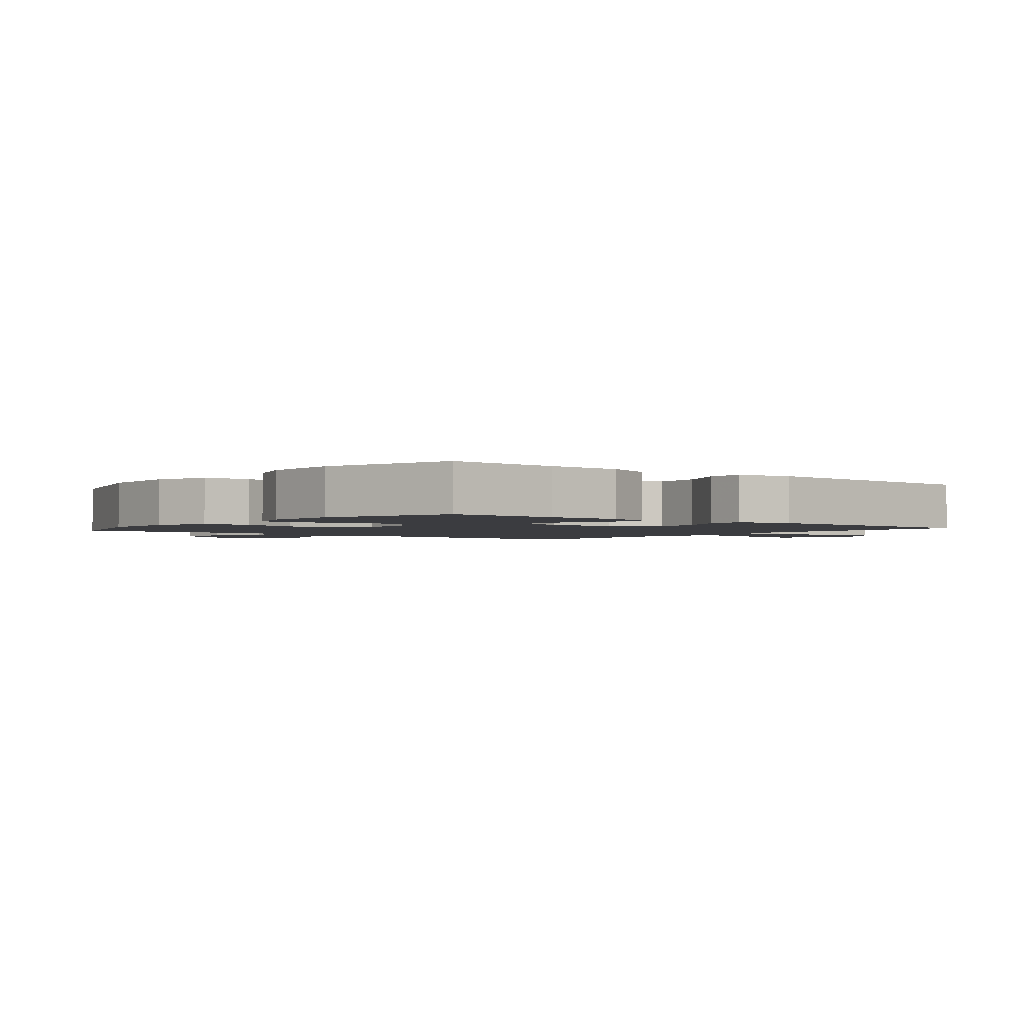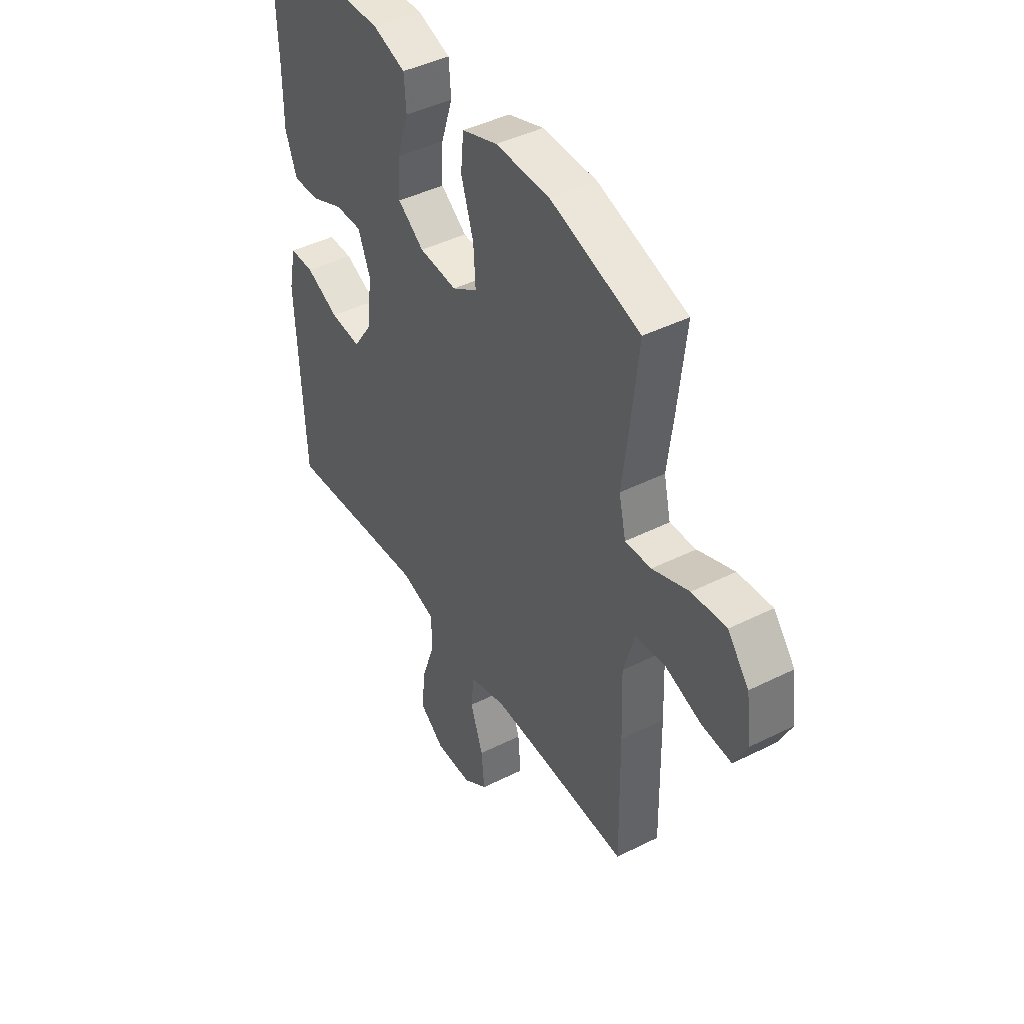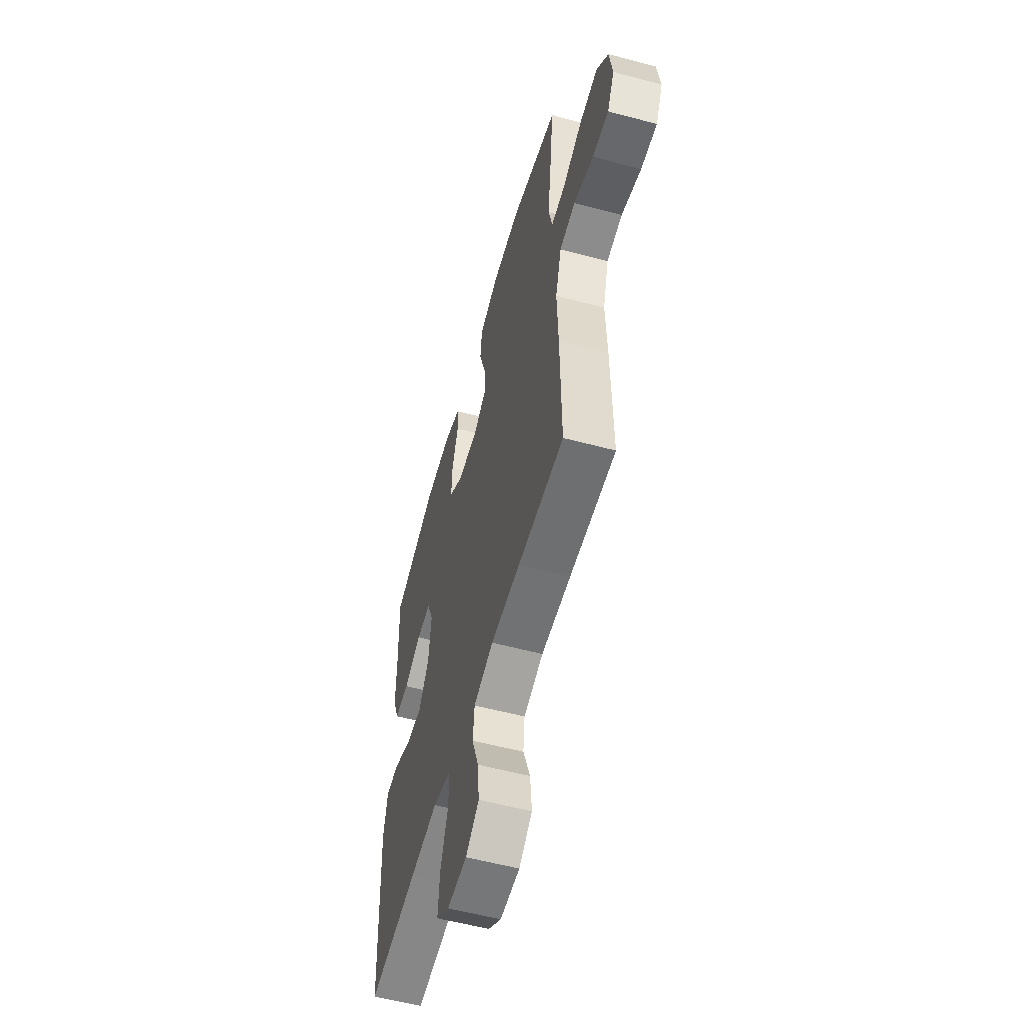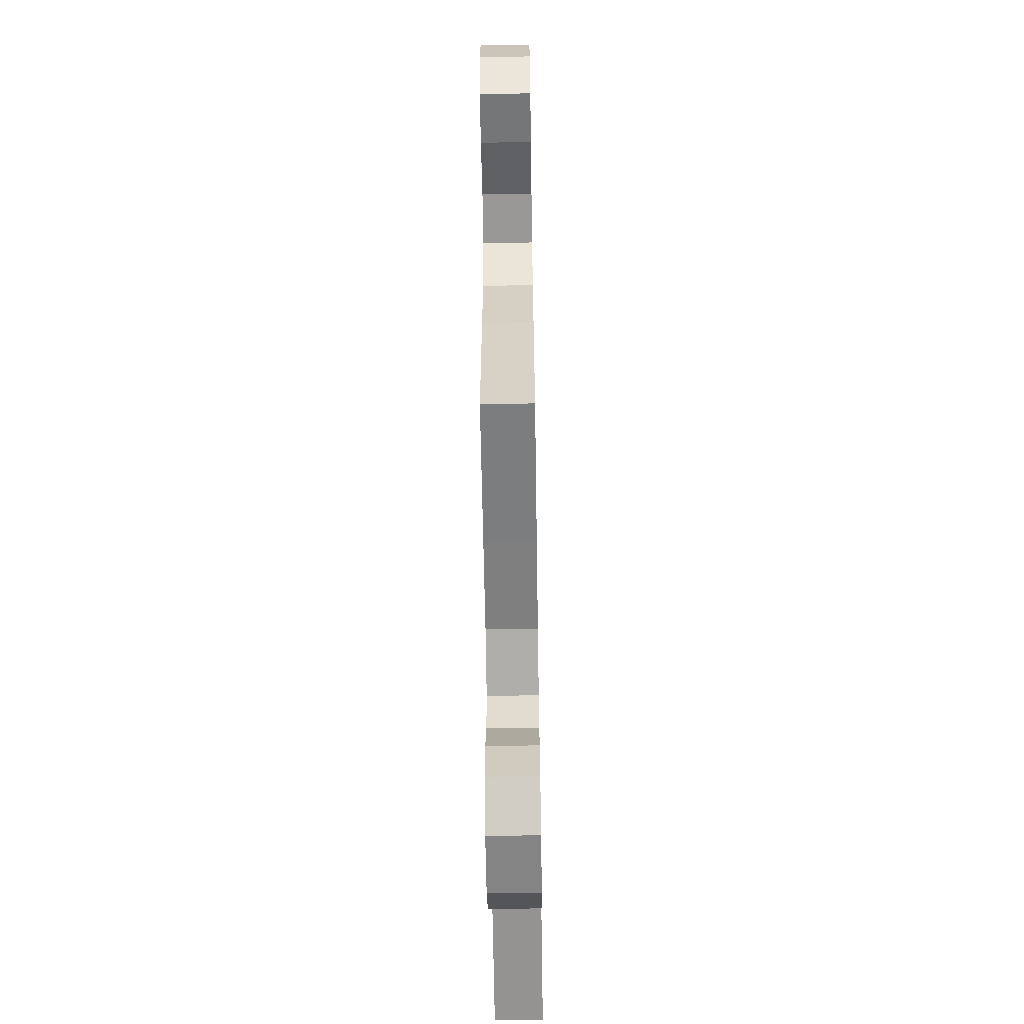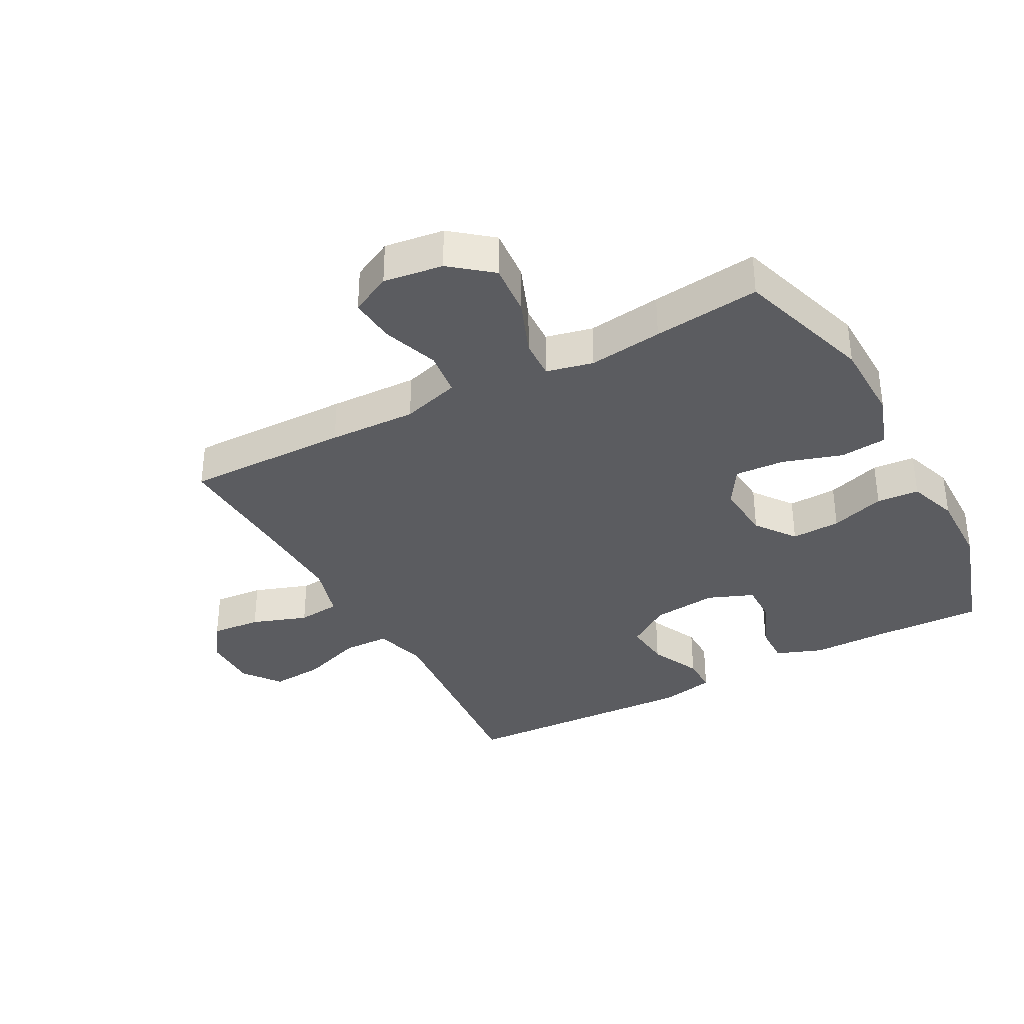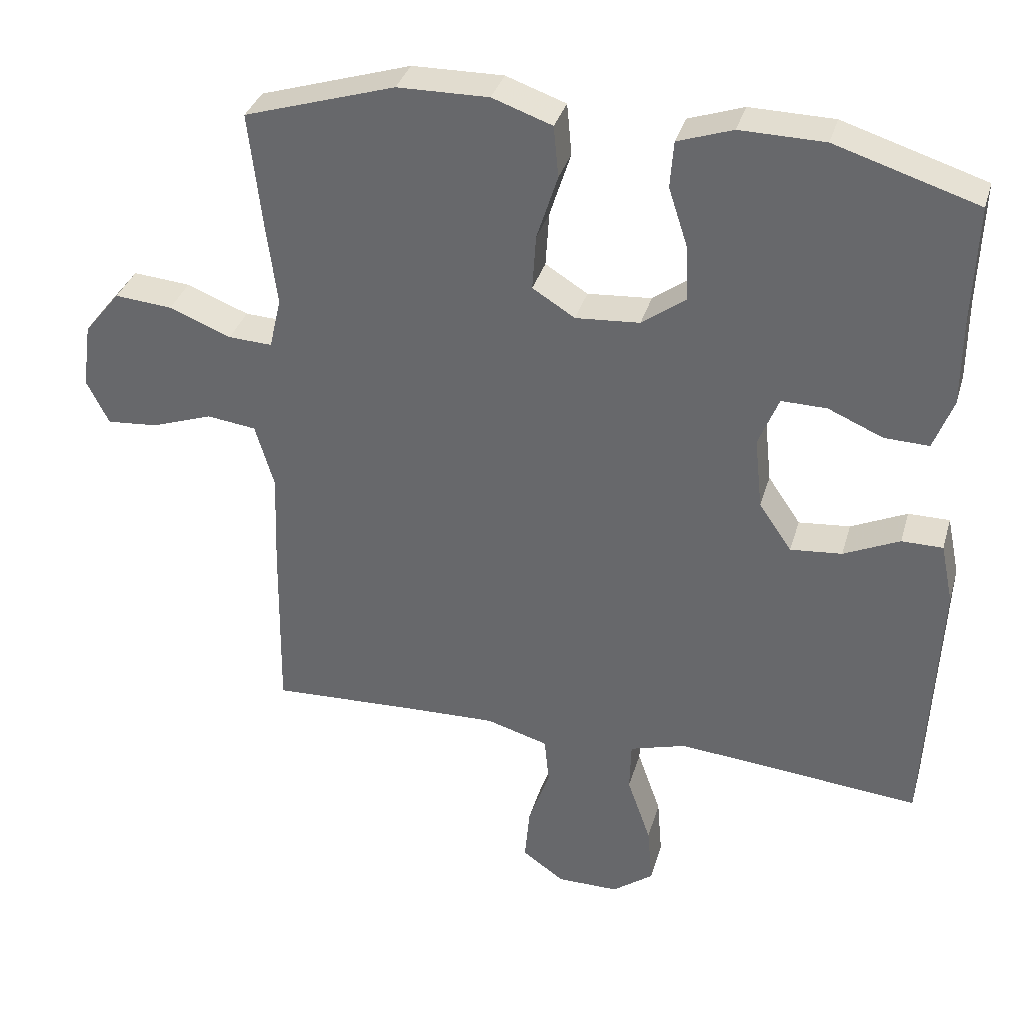
<metadata>
{"format":"obj","ext":"obj","renderer":"f3d","projection":"perspective","resolution":1024,"background":"white","views":[{"elev":-2.1,"azim":51.1,"up":"+Y"},{"elev":43.5,"azim":-120.6,"up":"+Z"},{"elev":-57.1,"azim":-105.5,"up":"+Z"},{"elev":-61.5,"azim":-89.1,"up":"+Z"},{"elev":-35.3,"azim":-61.5,"up":"+Y"},{"elev":34.7,"azim":15.6,"up":"+Z"}]}
</metadata>
<code>
v -0.5 0.07 -0.5
v -0.496 0.07 -0.24
v -0.491 0.07 -0.101
v -0.518 0.07 -0.009
v -0.589 0.07 0
v -0.678 0.07 -0.031
v -0.751 0.07 -0.037
v -0.783 0.07 0.027
v -0.77 0.07 0.121
v -0.718 0.07 0.185
v -0.635 0.07 0.178
v -0.546 0.07 0.143
v -0.483 0.07 0.14
v -0.466 0.07 0.214
v -0.481 0.07 0.331
v -0.5 0.07 0.5
v -0.283 0.07 0.568
v -0.152 0.07 0.57
v -0.066 0.07 0.54
v -0.059 0.07 0.466
v -0.089 0.07 0.372
v -0.094 0.07 0.293
v -0.033 0.07 0.255
v 0.059 0.07 0.262
v 0.122 0.07 0.308
v 0.119 0.07 0.386
v 0.091 0.07 0.472
v 0.096 0.07 0.539
v 0.175 0.07 0.566
v 0.296 0.07 0.564
v 0.5 0.07 0.5
v 0.494 0.07 0.325
v 0.494 0.07 0.207
v 0.466 0.07 0.133
v 0.402 0.07 0.135
v 0.323 0.07 0.169
v 0.258 0.07 0.17
v 0.229 0.07 0.098
v 0.24 0.07 -0.005
v 0.287 0.07 -0.074
v 0.361 0.07 -0.067
v 0.441 0.07 -0.03
v 0.5 0.07 -0.03
v 0.518 0.07 -0.116
v 0.5 0.07 -0.5
v 0.274 0.07 -0.479
v 0.149 0.07 -0.468
v 0.068 0.07 -0.492
v 0.066 0.07 -0.565
v 0.1 0.07 -0.662
v 0.107 0.07 -0.747
v 0.048 0.07 -0.791
v -0.041 0.07 -0.791
v -0.101 0.07 -0.748
v -0.094 0.07 -0.669
v -0.063 0.07 -0.581
v -0.07 0.07 -0.513
v -0.159 0.07 -0.487
v -0.293 0.07 -0.491
v -0.5 0 -0.5
v -0.496 0 -0.24
v -0.491 0 -0.101
v -0.518 0 -0.009
v -0.589 0 0
v -0.678 0 -0.031
v -0.751 0 -0.037
v -0.783 0 0.027
v -0.77 0 0.121
v -0.718 0 0.185
v -0.635 0 0.178
v -0.546 0 0.143
v -0.483 0 0.14
v -0.466 0 0.214
v -0.481 0 0.331
v -0.5 0 0.5
v -0.283 0 0.568
v -0.152 0 0.57
v -0.066 0 0.54
v -0.059 0 0.466
v -0.089 0 0.372
v -0.094 0 0.293
v -0.033 0 0.255
v 0.059 0 0.262
v 0.122 0 0.308
v 0.119 0 0.386
v 0.091 0 0.472
v 0.096 0 0.539
v 0.175 0 0.566
v 0.296 0 0.564
v 0.5 0 0.5
v 0.494 0 0.325
v 0.494 0 0.207
v 0.466 0 0.133
v 0.402 0 0.135
v 0.323 0 0.169
v 0.258 0 0.17
v 0.229 0 0.098
v 0.24 0 -0.005
v 0.287 0 -0.074
v 0.361 0 -0.067
v 0.441 0 -0.03
v 0.5 0 -0.03
v 0.518 0 -0.116
v 0.5 0 -0.5
v 0.274 0 -0.479
v 0.149 0 -0.468
v 0.068 0 -0.492
v 0.066 0 -0.565
v 0.1 0 -0.662
v 0.107 0 -0.747
v 0.048 0 -0.791
v -0.041 0 -0.791
v -0.101 0 -0.748
v -0.094 0 -0.669
v -0.063 0 -0.581
v -0.07 0 -0.513
v -0.159 0 -0.487
v -0.293 0 -0.491
f 54 55 56
f 53 54 56
f 52 53 56
f 51 52 56
f 50 51 56
f 49 50 56
f 48 49 56 57
f 47 48 57 58
f 44 45 46
f 43 44 46
f 42 43 46
f 41 42 46
f 40 41 46 47
f 47 58 59
f 40 47 59
f 39 40 59
f 34 35 36
f 33 34 36
f 32 33 36
f 32 36 37
f 31 32 37
f 30 31 37
f 29 30 37
f 28 29 37
f 27 28 37
f 26 27 37
f 25 26 37 38
f 19 20 21
f 18 19 21
f 17 18 21
f 16 17 21
f 15 16 21
f 14 15 21
f 13 14 21 22
f 10 11 12
f 9 10 12
f 8 9 12
f 7 8 12
f 6 7 12
f 5 6 12
f 4 5 12 13
f 13 22 23
f 4 13 23
f 3 4 23
f 59 1 2
f 39 59 2
f 38 39 2
f 25 38 2
f 24 25 2
f 2 3 23 24
f 115 114 113
f 115 113 112
f 115 112 111
f 115 111 110
f 115 110 109
f 115 109 108
f 116 115 108 107
f 117 116 107 106
f 105 104 103
f 105 103 102
f 105 102 101
f 105 101 100
f 106 105 100 99
f 118 117 106
f 118 106 99
f 118 99 98
f 95 94 93
f 95 93 92
f 95 92 91
f 96 95 91
f 96 91 90
f 96 90 89
f 96 89 88
f 96 88 87
f 96 87 86
f 96 86 85
f 97 96 85 84
f 80 79 78
f 80 78 77
f 80 77 76
f 80 76 75
f 80 75 74
f 80 74 73
f 81 80 73 72
f 71 70 69
f 71 69 68
f 71 68 67
f 71 67 66
f 71 66 65
f 71 65 64
f 72 71 64 63
f 82 81 72
f 82 72 63
f 82 63 62
f 61 60 118
f 61 118 98
f 61 98 97
f 61 97 84
f 61 84 83
f 83 82 62 61
f 1 60 61 2
f 2 61 62 3
f 3 62 63 4
f 4 63 64 5
f 5 64 65 6
f 6 65 66 7
f 7 66 67 8
f 8 67 68 9
f 9 68 69 10
f 10 69 70 11
f 11 70 71 12
f 12 71 72 13
f 13 72 73 14
f 14 73 74 15
f 15 74 75 16
f 16 75 76 17
f 17 76 77 18
f 18 77 78 19
f 19 78 79 20
f 20 79 80 21
f 21 80 81 22
f 22 81 82 23
f 23 82 83 24
f 24 83 84 25
f 25 84 85 26
f 26 85 86 27
f 27 86 87 28
f 28 87 88 29
f 29 88 89 30
f 30 89 90 31
f 31 90 91 32
f 32 91 92 33
f 33 92 93 34
f 34 93 94 35
f 35 94 95 36
f 36 95 96 37
f 37 96 97 38
f 38 97 98 39
f 39 98 99 40
f 40 99 100 41
f 41 100 101 42
f 42 101 102 43
f 43 102 103 44
f 44 103 104 45
f 45 104 105 46
f 46 105 106 47
f 47 106 107 48
f 48 107 108 49
f 49 108 109 50
f 50 109 110 51
f 51 110 111 52
f 52 111 112 53
f 53 112 113 54
f 54 113 114 55
f 55 114 115 56
f 56 115 116 57
f 57 116 117 58
f 58 117 118 59
f 59 118 60 1

</code>
